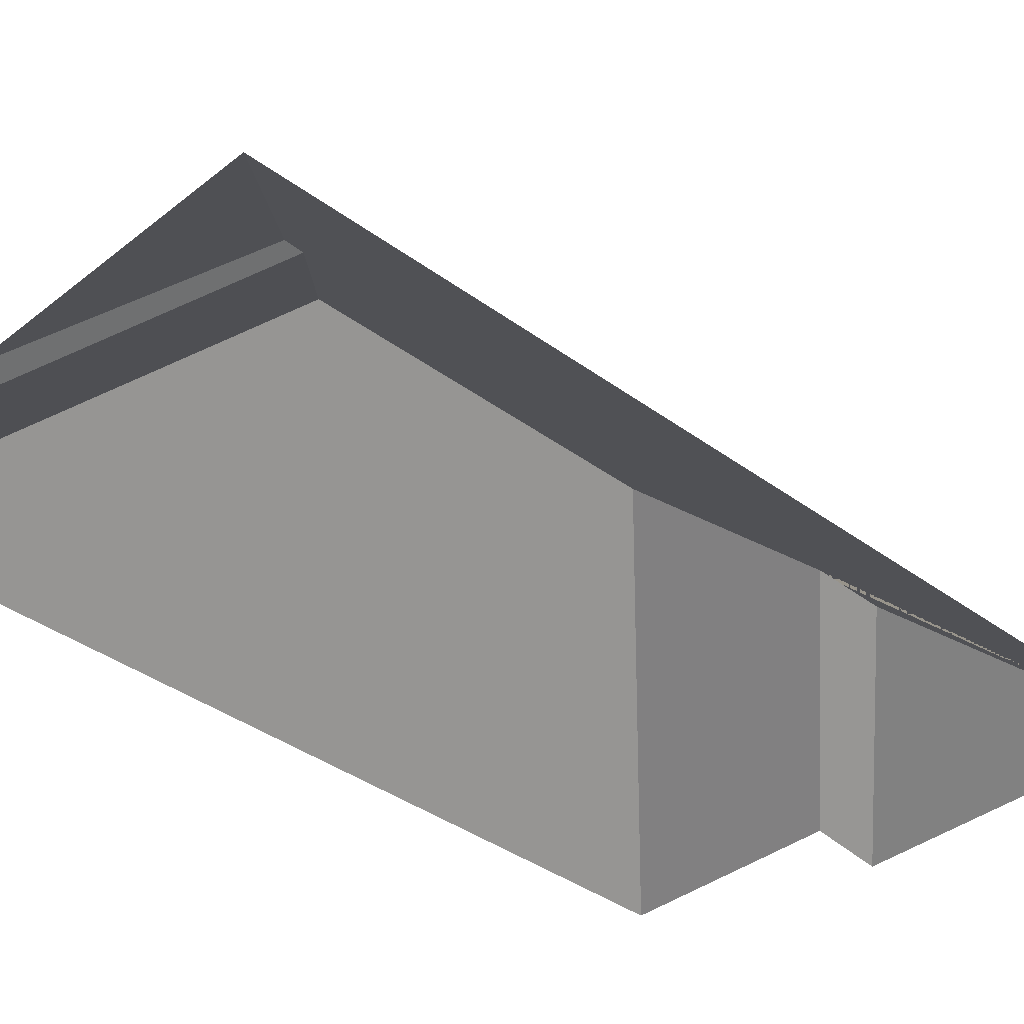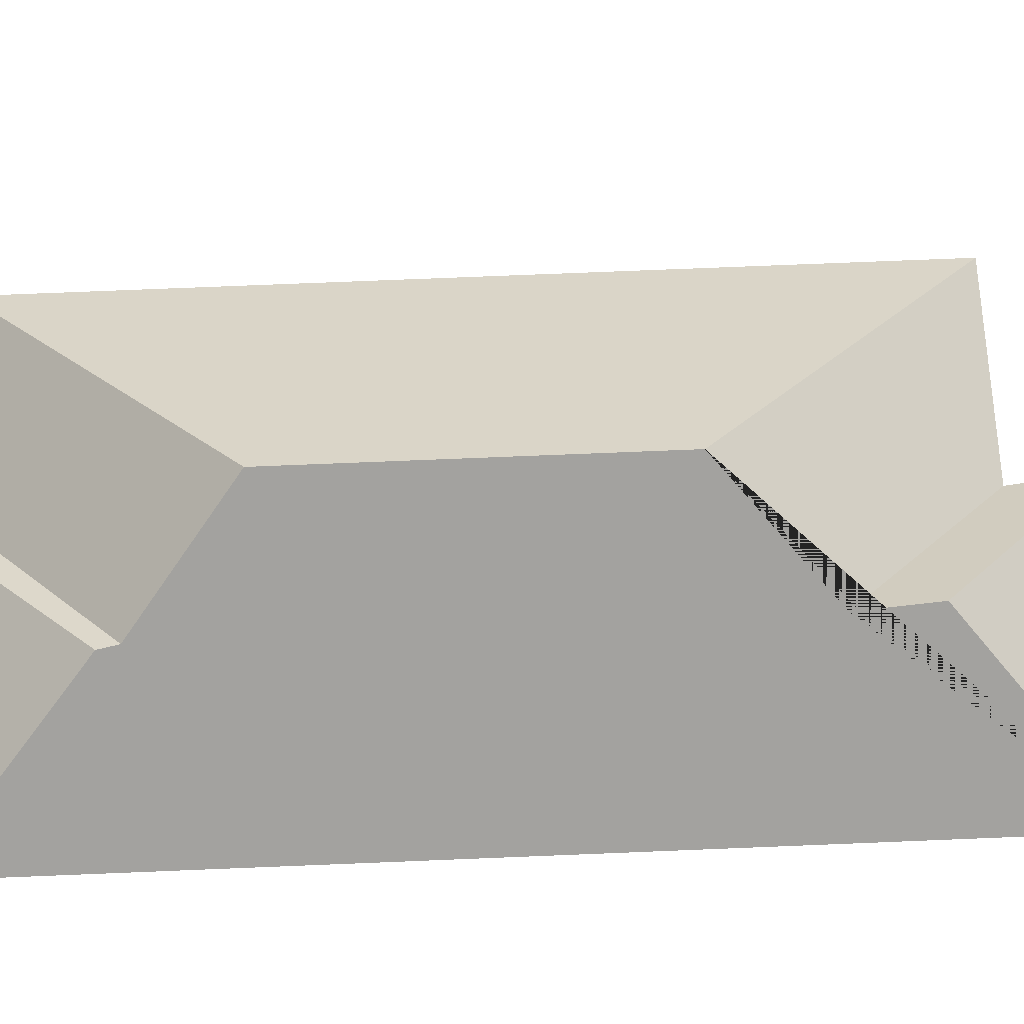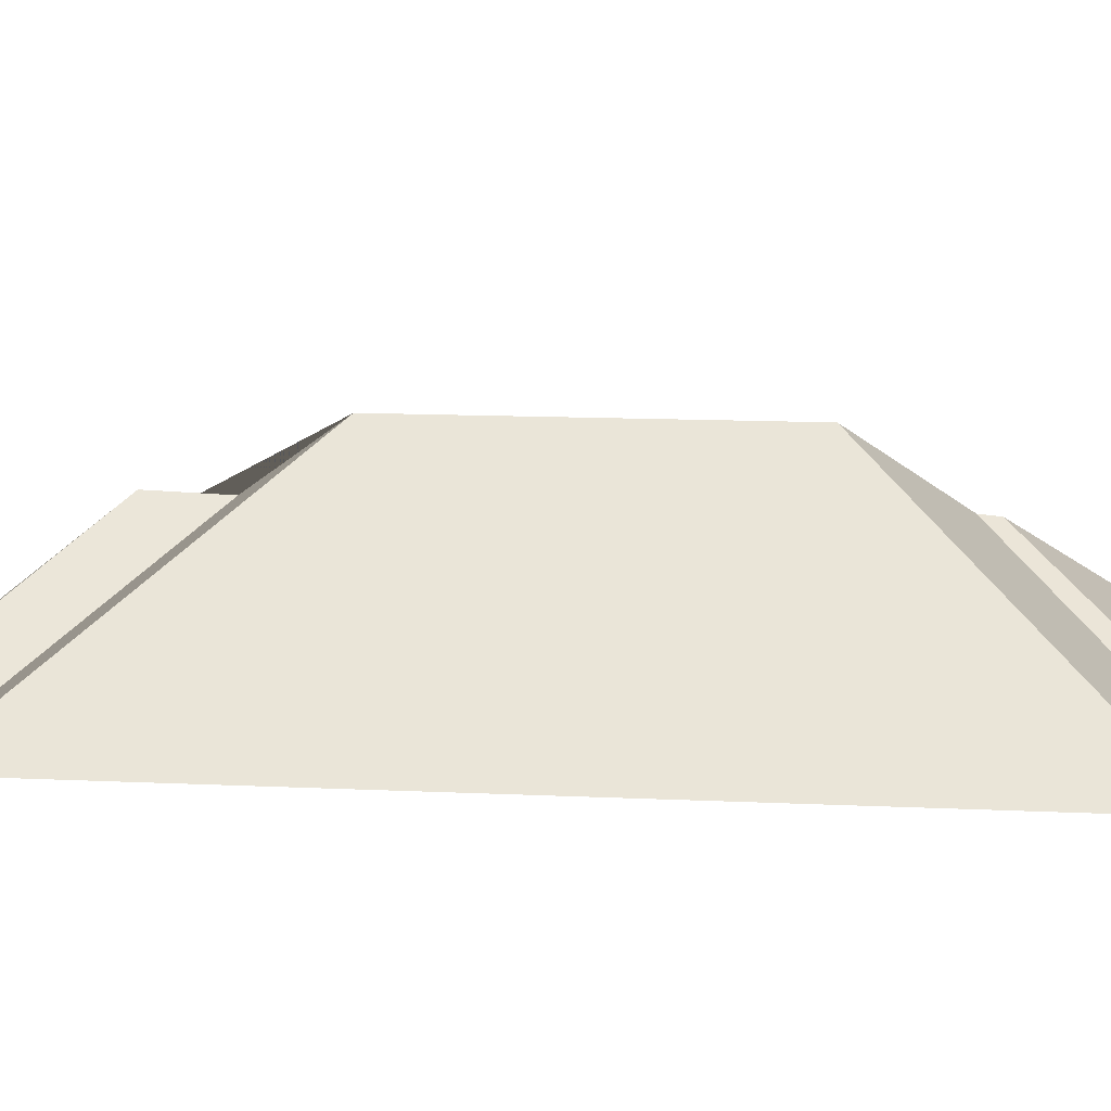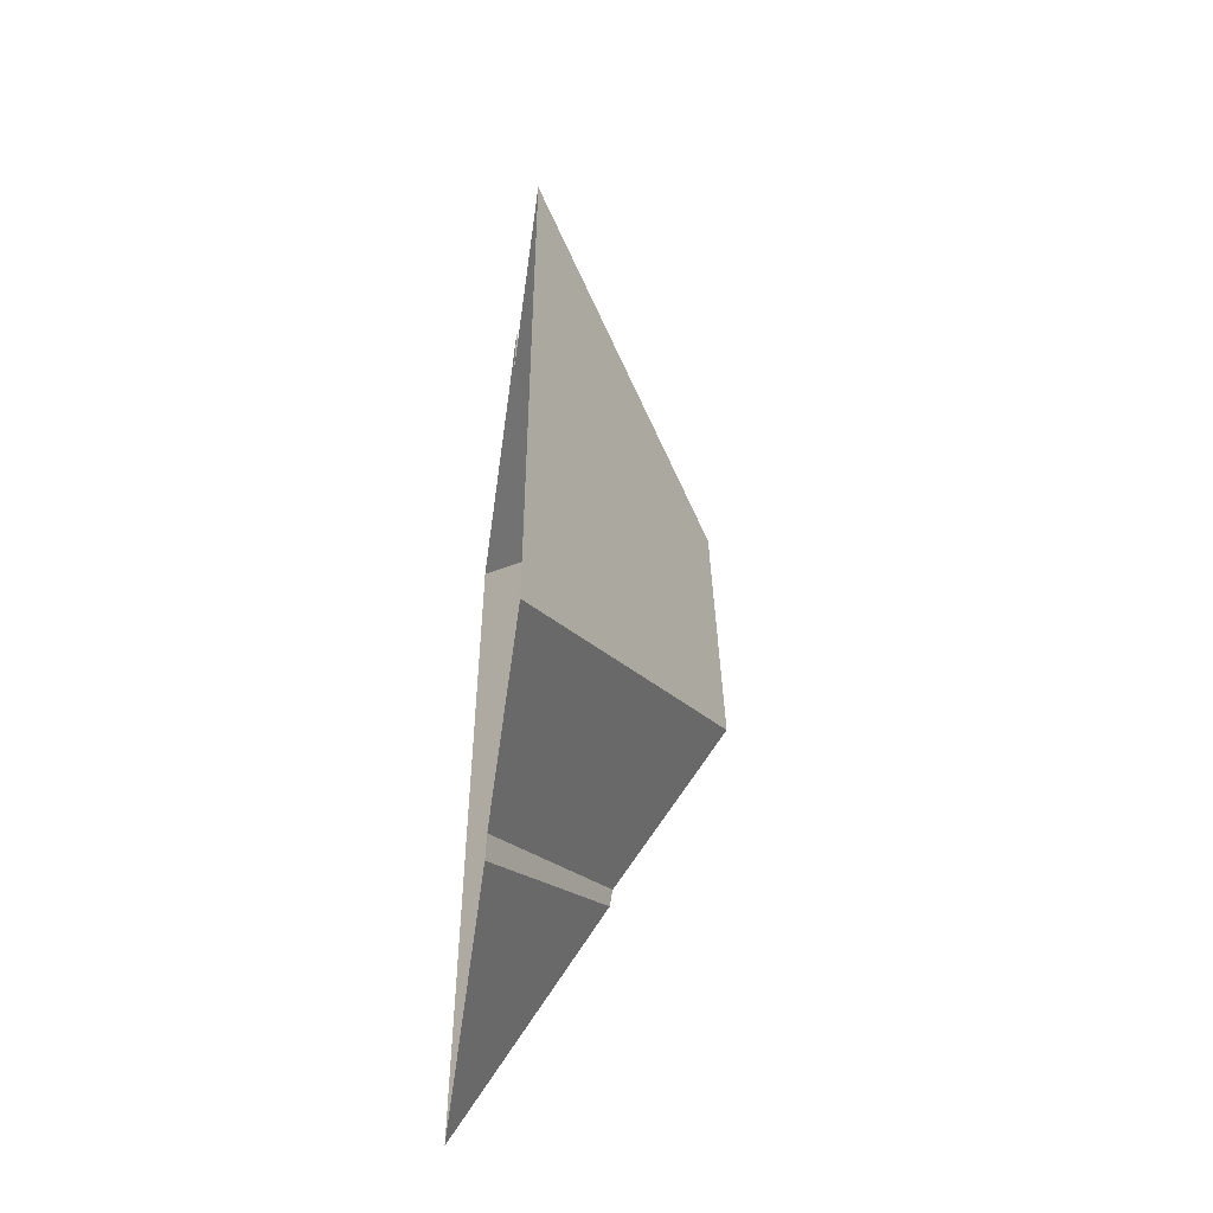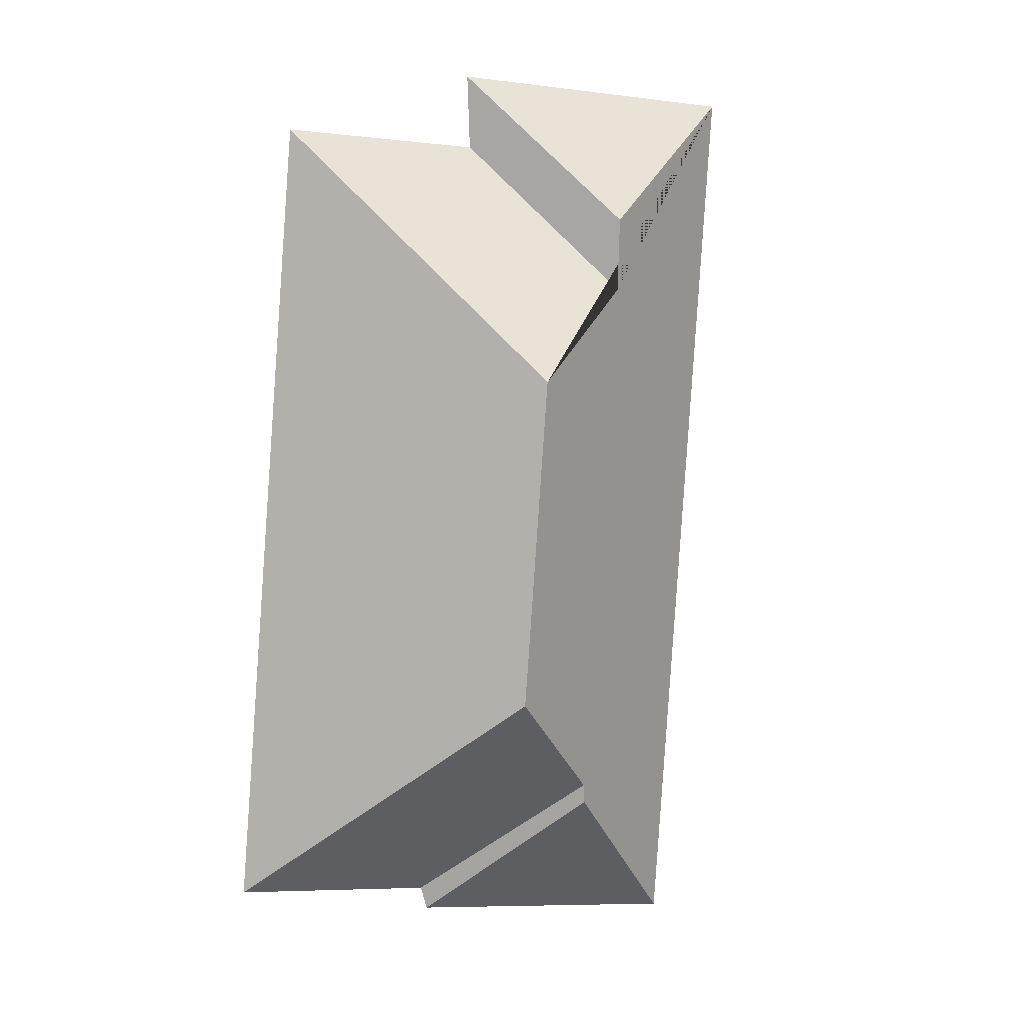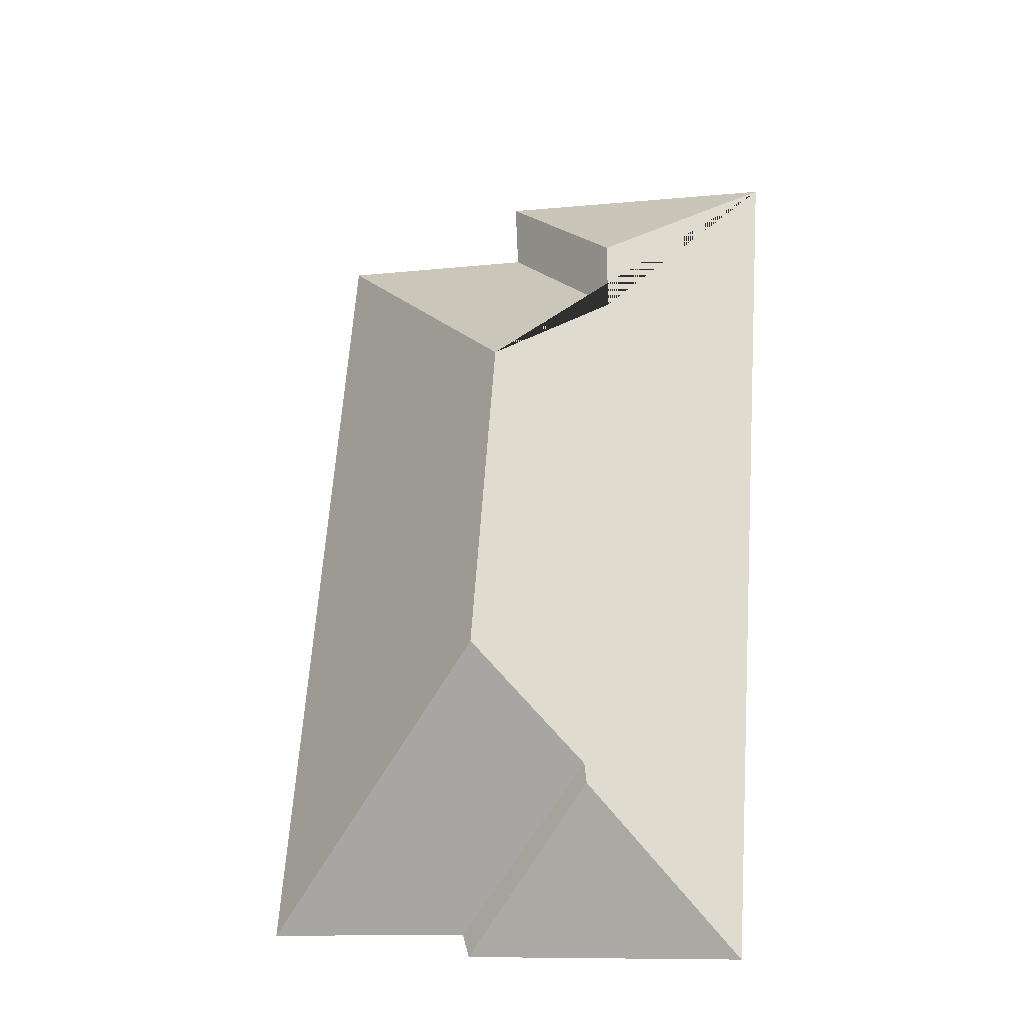
<metadata>
{"format":"obj","ext":"obj","renderer":"f3d","projection":"perspective","resolution":1024,"background":"white","views":[{"elev":-36.8,"azim":-138.1,"up":"+Y"},{"elev":69.1,"azim":-96.5,"up":"+Y"},{"elev":12.6,"azim":92.2,"up":"+Y"},{"elev":-56.1,"azim":82.0,"up":"+Z"},{"elev":4.5,"azim":161.3,"up":"+Z"},{"elev":-28.1,"azim":-166.9,"up":"+Z"}]}
</metadata>
<code>
o CG10_500_048071_0016_roof
v 31.17 75 -350.5
v 129 75 -343.4
v 202.4 75 -330.8
v 131.3 75 -335.1
v 77.15 114.8 -296
v 77.7 115.7 -289.2
v 111.7 144.9 -251.7
v 103.2 145 -133.8
v 64.8 116.3 -99.4
v 64.45 117.6 -73.18
v 110.4 75 -43.53
v 181.5 75 -39.15
v 111.4 75 -16.4
v 7.494 75 -23.88
v 31.17 0 -350.5
v 129 0 -343.4
v 131.3 0 -335.1
v 202.4 0 -330.8
v 181.5 0 -39.15
v 110.4 0 -43.53
v 111.4 0 -16.4
v 7.494 0 -23.88
f 5 1 2
f 5 6 4 2
f 6 7 3 4
f 7 8 12 3
f 12 11 9 8
f 11 13 10 9
f 13 14 10
f 14 1 5 6 7 8 9 10

</code>
